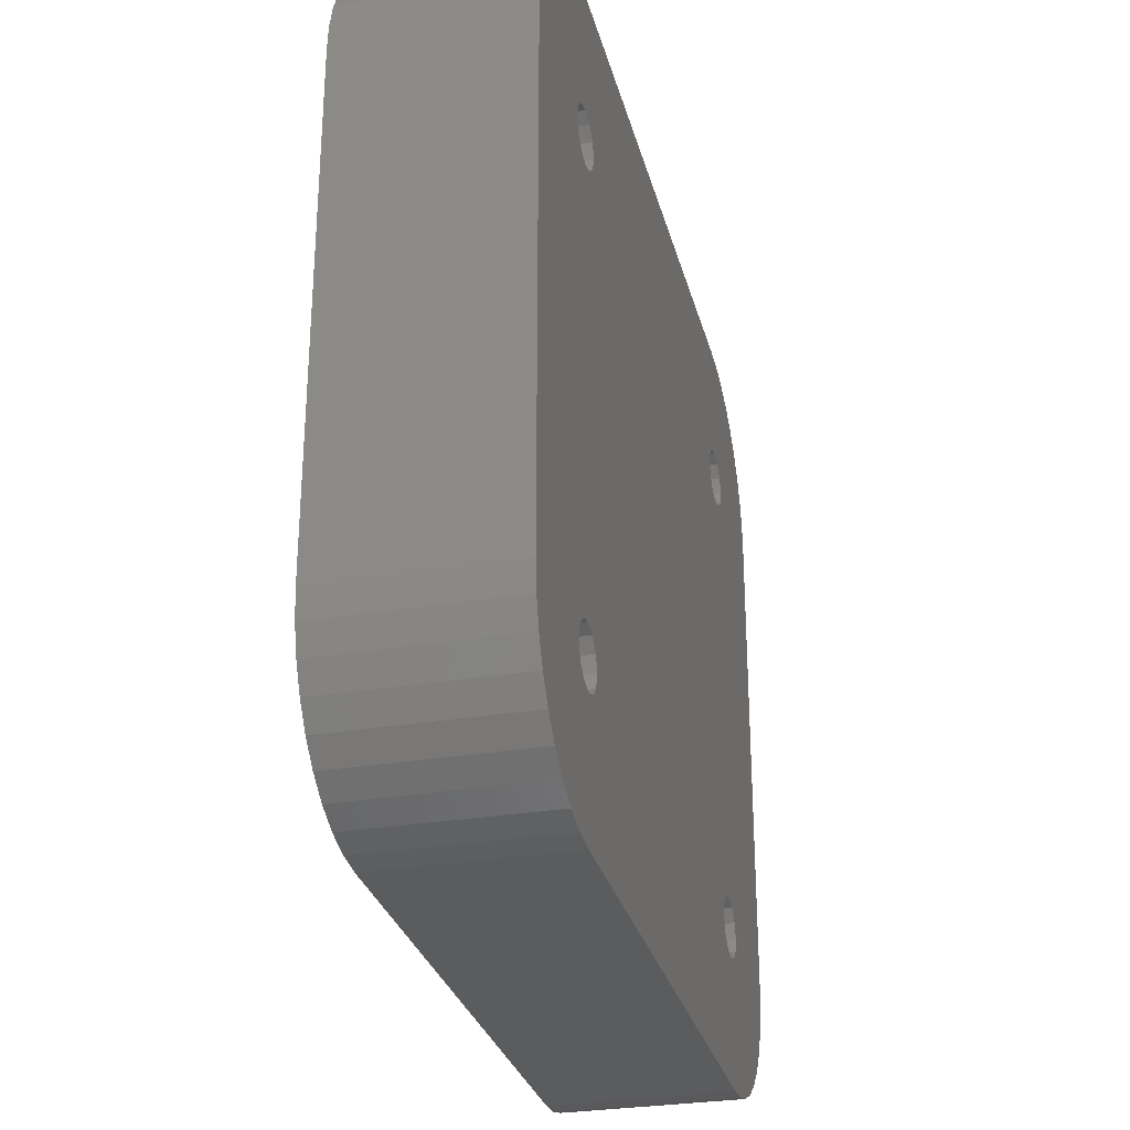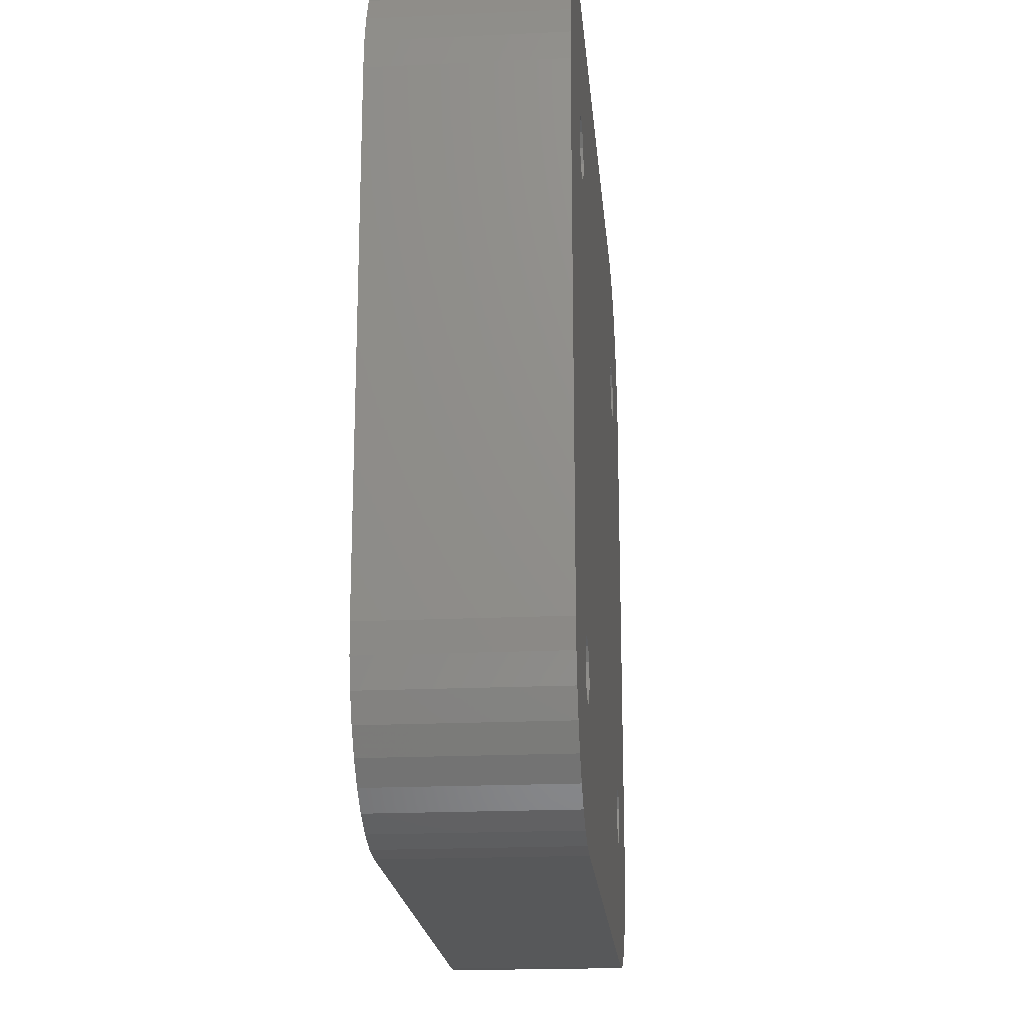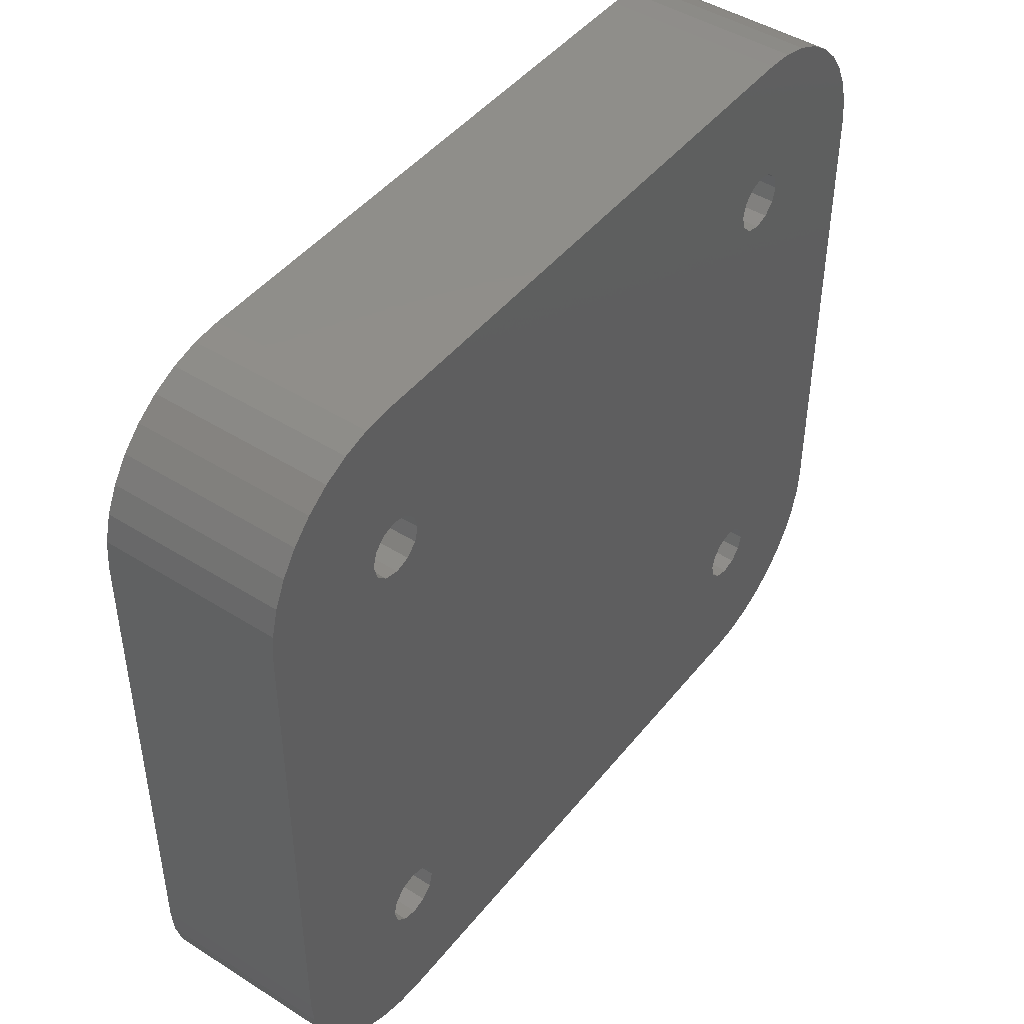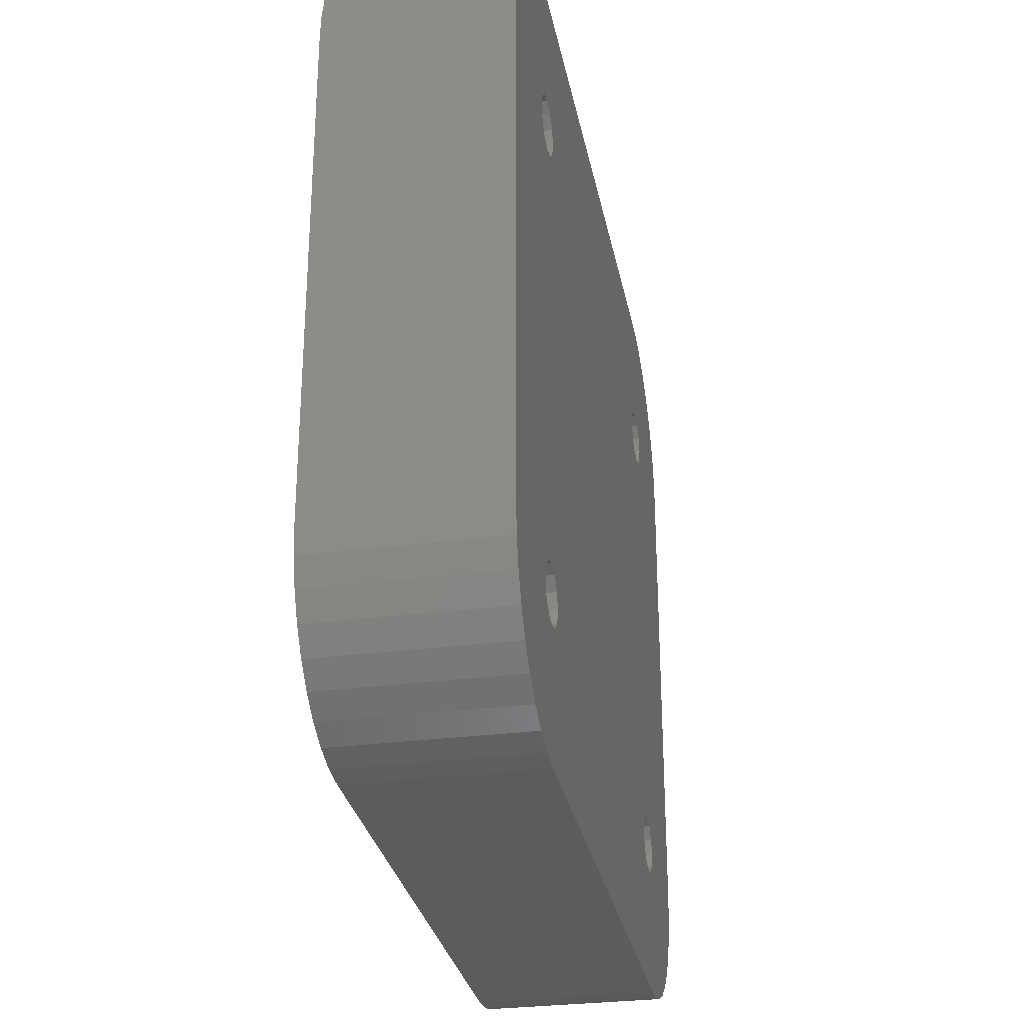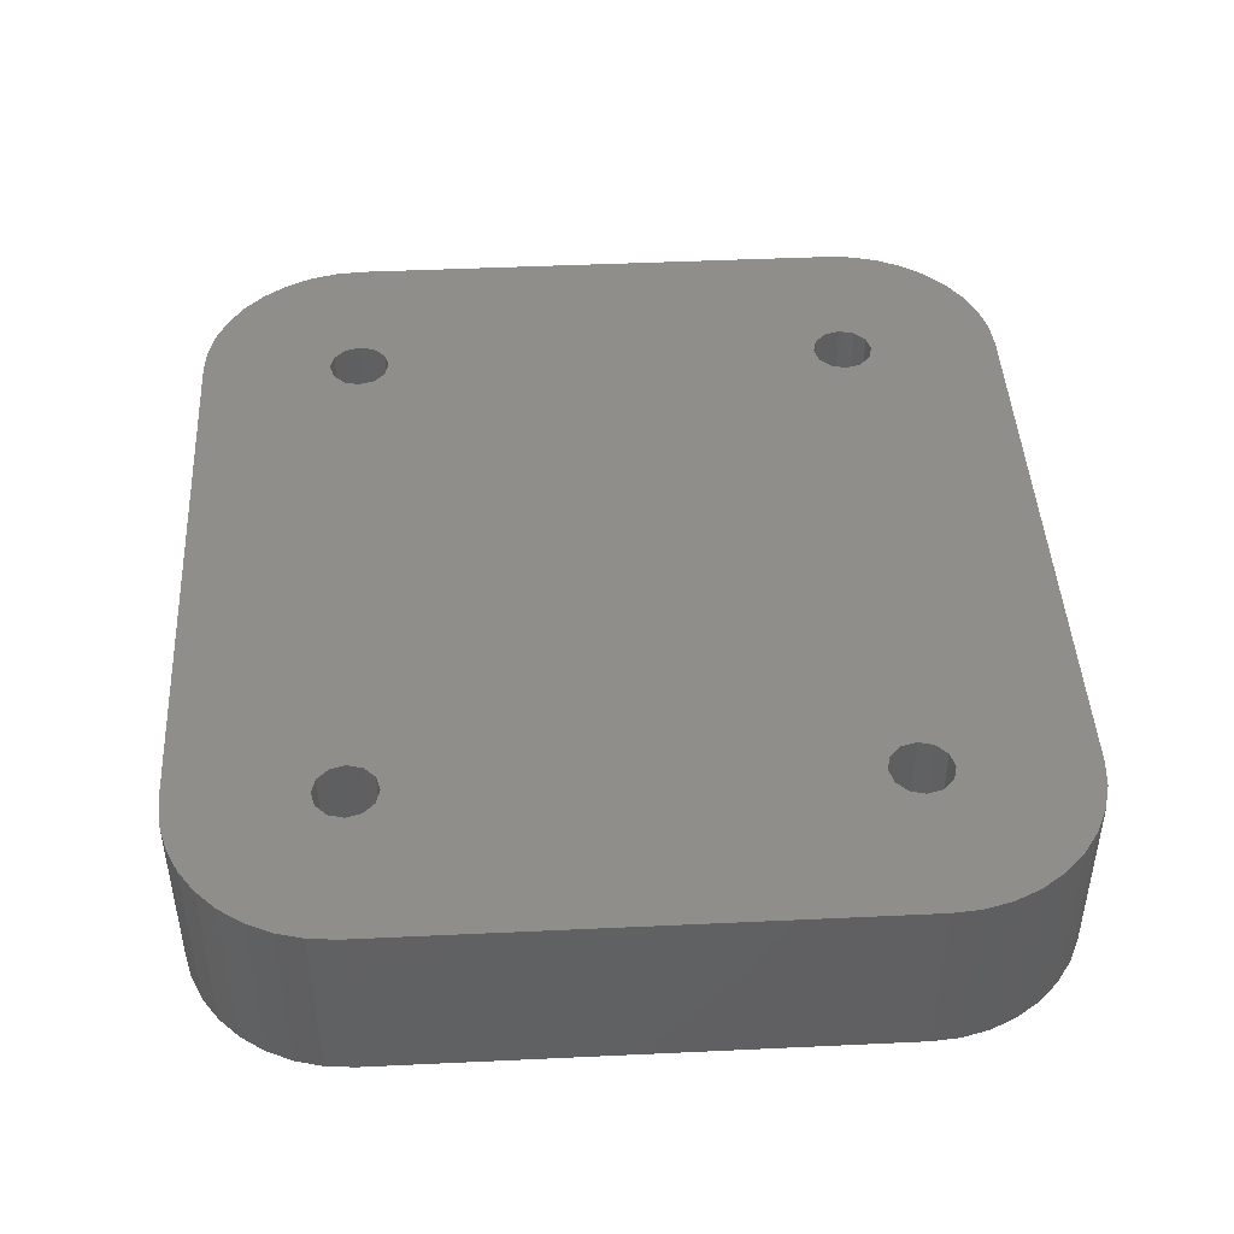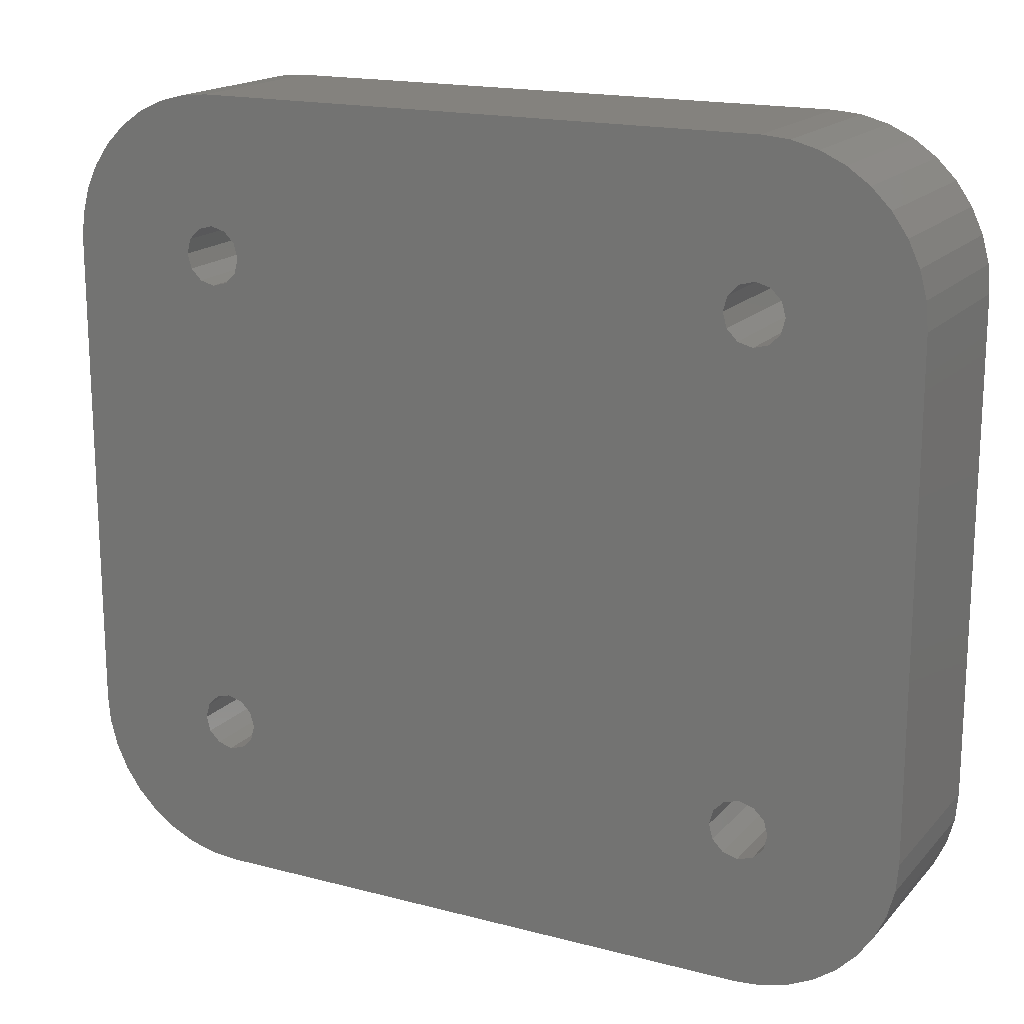
<metadata>
{"format":"stl","ext":"stl","renderer":"f3d","projection":"perspective","resolution":1024,"background":"white","views":[{"elev":-29.3,"azim":103.9,"up":"+Y"},{"elev":-19.8,"azim":95.0,"up":"+Y"},{"elev":45.5,"azim":126.1,"up":"+Y"},{"elev":-29.5,"azim":100.9,"up":"+Y"},{"elev":44.9,"azim":86.9,"up":"+Z"},{"elev":17.3,"azim":27.7,"up":"+Y"}]}
</metadata>
<code>
# stl→obj: 176 verts, 364 faces
v 17.27 -20.02 4.5
v 15.25 -13.8 4.5
v 18.52 -19.43 4.5
v 21.43 -16.52 4.5
v 15.8 -13.25 4.5
v 22.02 -15.27 4.5
v 20.64 -17.66 4.5
v 19.66 -18.64 4.5
v 22.38 -13.93 4.5
v 16 -12.5 4.5
v 22.5 -12.55 4.5
v 15.93 -20.38 4.5
v 15.8 -11.75 4.5
v 15.25 -11.2 4.5
v 13.2 11.75 4.5
v -13.2 11.75 4.5
v 13 12.5 4.5
v 15.8 13.25 4.5
v 19.66 18.64 4.5
v 20.64 17.66 4.5
v 15.25 13.8 4.5
v 14.5 14 4.5
v 15.93 20.38 4.5
v 17.27 20.02 4.5
v 18.52 19.43 4.5
v 14.55 20.5 4.5
v 13.75 13.8 4.5
v 13.2 13.25 4.5
v 21.43 16.52 4.5
v -13.2 13.25 4.5
v -15.25 -11.2 4.5
v -15.8 -11.75 4.5
v -22.5 -12.55 4.5
v -15.25 13.8 4.5
v -15.8 13.25 4.5
v -19.66 18.64 4.5
v -16 12.5 4.5
v -22.38 13.93 4.5
v -22.02 15.27 4.5
v -21.43 16.52 4.5
v -22.5 12.55 4.5
v -15.8 11.75 4.5
v -20.64 17.66 4.5
v -15.25 11.2 4.5
v -18.52 19.43 4.5
v -15.8 -13.25 4.5
v -21.43 -16.52 4.5
v -22.02 -15.27 4.5
v -16 -12.5 4.5
v -19.66 -18.64 4.5
v -20.64 -17.66 4.5
v -15.25 -13.8 4.5
v -18.52 -19.43 4.5
v -17.27 -20.02 4.5
v -14.5 -14 4.5
v -15.93 -20.38 4.5
v -14.55 -20.5 4.5
v -13.75 -11.2 4.5
v -13.75 11.2 4.5
v -13.2 -11.75 4.5
v -17.27 20.02 4.5
v 14.55 -20.5 4.5
v 14.5 -14 4.5
v -15.93 20.38 4.5
v -14.5 14 4.5
v -13.75 13.8 4.5
v -14.55 20.5 4.5
v 13.75 -11.2 4.5
v 13.2 -11.75 4.5
v 15.25 11.2 4.5
v 22.5 12.55 4.5
v 22.02 15.27 4.5
v -14.5 11 4.5
v -14.5 -11 4.5
v 22.38 13.93 4.5
v -13 12.5 4.5
v 16 12.5 4.5
v 15.8 11.75 4.5
v 13.75 11.2 4.5
v 14.5 -11 4.5
v -22.38 -13.93 4.5
v -13.2 -13.25 4.5
v 13.2 -13.25 4.5
v 13.75 -13.8 4.5
v -13.75 -13.8 4.5
v 13 -12.5 4.5
v -13 -12.5 4.5
v 14.5 11 4.5
v 18.52 -19.43 13.5
v 15.25 -13.8 13.5
v 17.27 -20.02 13.5
v 22.02 -15.27 13.5
v 15.8 -13.25 13.5
v 21.43 -16.52 13.5
v 20.64 -17.66 13.5
v 19.66 -18.64 13.5
v 22.5 -12.55 13.5
v 16 -12.5 13.5
v 22.38 -13.93 13.5
v 15.93 -20.38 13.5
v 15.25 -11.2 13.5
v 15.8 -11.75 13.5
v 13 12.5 13.5
v -13.2 11.75 13.5
v 13.2 11.75 13.5
v 20.64 17.66 13.5
v 19.66 18.64 13.5
v 15.8 13.25 13.5
v 15.93 20.38 13.5
v 14.5 14 13.5
v 15.25 13.8 13.5
v 18.52 19.43 13.5
v 17.27 20.02 13.5
v 14.55 20.5 13.5
v 13.75 13.8 13.5
v 13.2 13.25 13.5
v 21.43 16.52 13.5
v -13.2 13.25 13.5
v -22.5 -12.55 13.5
v -15.8 -11.75 13.5
v -15.25 -11.2 13.5
v -19.66 18.64 13.5
v -15.8 13.25 13.5
v -15.25 13.8 13.5
v -22.38 13.93 13.5
v -16 12.5 13.5
v -21.43 16.52 13.5
v -22.02 15.27 13.5
v -22.5 12.55 13.5
v -15.8 11.75 13.5
v -20.64 17.66 13.5
v -15.25 11.2 13.5
v -18.52 19.43 13.5
v -22.02 -15.27 13.5
v -21.43 -16.52 13.5
v -15.8 -13.25 13.5
v -16 -12.5 13.5
v -20.64 -17.66 13.5
v -19.66 -18.64 13.5
v -18.52 -19.43 13.5
v -15.25 -13.8 13.5
v -17.27 -20.02 13.5
v -15.93 -20.38 13.5
v -14.5 -14 13.5
v -14.55 -20.5 13.5
v -13.2 -11.75 13.5
v -13.75 11.2 13.5
v -13.75 -11.2 13.5
v -17.27 20.02 13.5
v 14.5 -14 13.5
v 14.55 -20.5 13.5
v -15.93 20.38 13.5
v -14.5 14 13.5
v -14.55 20.5 13.5
v -13.75 13.8 13.5
v 13.2 -11.75 13.5
v 13.75 -11.2 13.5
v 22.5 12.55 13.5
v 15.25 11.2 13.5
v 22.02 15.27 13.5
v -14.5 -11 13.5
v -14.5 11 13.5
v 22.38 13.93 13.5
v -13 12.5 13.5
v 16 12.5 13.5
v 15.8 11.75 13.5
v 14.5 -11 13.5
v 13.75 11.2 13.5
v -22.38 -13.93 13.5
v 13.2 -13.25 13.5
v -13.2 -13.25 13.5
v 13.75 -13.8 13.5
v -13.75 -13.8 13.5
v 13 -12.5 13.5
v -13 -12.5 13.5
v 14.5 11 13.5
f 1 2 3
f 4 5 6
f 7 5 4
f 5 8 2
f 9 10 11
f 9 5 10
f 12 2 1
f 13 14 11
f 15 16 17
f 18 19 20
f 21 22 23
f 24 25 21
f 26 23 22
f 27 26 22
f 21 25 19
f 26 27 28
f 29 18 20
f 30 28 17
f 31 32 33
f 34 35 36
f 35 37 38
f 39 40 35
f 41 38 37
f 42 41 37
f 35 40 43
f 41 42 44
f 45 34 36
f 46 47 48
f 49 33 32
f 46 50 51
f 52 53 50
f 52 54 53
f 46 52 50
f 52 55 56
f 54 52 56
f 47 46 51
f 55 57 56
f 58 59 60
f 45 61 34
f 12 62 63
f 41 31 33
f 64 34 61
f 39 35 38
f 35 43 36
f 64 65 34
f 66 65 67
f 65 64 67
f 30 66 67
f 28 30 67
f 68 69 15
f 60 59 16
f 11 70 71
f 72 18 29
f 73 74 44
f 75 18 72
f 17 16 76
f 30 17 76
f 26 28 67
f 24 21 23
f 21 19 18
f 75 77 18
f 75 71 77
f 77 71 78
f 78 71 70
f 68 79 80
f 44 31 41
f 46 48 81
f 74 31 44
f 49 46 81
f 33 49 81
f 82 83 57
f 73 59 58
f 73 58 74
f 69 60 16
f 62 57 83
f 84 63 62
f 84 62 83
f 82 57 85
f 85 57 55
f 86 83 82
f 87 86 82
f 16 15 69
f 69 86 60
f 86 87 60
f 15 79 68
f 79 88 80
f 14 88 70
f 80 88 14
f 14 70 11
f 13 11 10
f 9 6 5
f 5 7 8
f 63 2 12
f 2 8 3
f 89 90 91
f 92 93 94
f 94 93 95
f 90 96 93
f 97 98 99
f 98 93 99
f 91 90 100
f 97 101 102
f 103 104 105
f 106 107 108
f 109 110 111
f 111 112 113
f 110 109 114
f 110 114 115
f 107 112 111
f 116 115 114
f 106 108 117
f 103 116 118
f 119 120 121
f 122 123 124
f 125 126 123
f 123 127 128
f 126 125 129
f 126 129 130
f 131 127 123
f 132 130 129
f 122 124 133
f 134 135 136
f 120 119 137
f 138 139 136
f 139 140 141
f 140 142 141
f 139 141 136
f 143 144 141
f 143 141 142
f 138 136 135
f 143 145 144
f 146 147 148
f 124 149 133
f 150 151 100
f 119 121 129
f 149 124 152
f 125 123 128
f 122 131 123
f 124 153 152
f 154 153 155
f 154 152 153
f 154 155 118
f 154 118 116
f 105 156 157
f 104 147 146
f 158 159 97
f 117 108 160
f 132 161 162
f 160 108 163
f 164 104 103
f 164 103 118
f 154 116 114
f 109 111 113
f 108 107 111
f 108 165 163
f 165 158 163
f 166 158 165
f 159 158 166
f 167 168 157
f 129 121 132
f 169 134 136
f 132 121 161
f 169 136 137
f 169 137 119
f 145 170 171
f 148 147 162
f 161 148 162
f 104 146 156
f 170 145 151
f 151 150 172
f 170 151 172
f 173 145 171
f 144 145 173
f 171 170 174
f 171 174 175
f 156 105 104
f 146 174 156
f 146 175 174
f 157 168 105
f 167 176 168
f 159 176 101
f 101 176 167
f 97 159 101
f 98 97 102
f 93 92 99
f 96 95 93
f 100 90 150
f 89 96 90
f 1 100 12
f 1 91 100
f 3 91 1
f 3 89 91
f 8 89 3
f 8 96 89
f 7 96 8
f 7 95 96
f 4 95 7
f 4 94 95
f 6 94 4
f 6 92 94
f 9 92 6
f 9 99 92
f 11 99 9
f 11 97 99
f 71 97 11
f 71 158 97
f 75 158 71
f 75 163 158
f 72 163 75
f 72 160 163
f 29 160 72
f 29 117 160
f 20 117 29
f 20 106 117
f 19 106 20
f 19 107 106
f 25 107 19
f 25 112 107
f 24 112 25
f 24 113 112
f 23 113 24
f 23 109 113
f 26 109 23
f 26 114 109
f 67 114 26
f 67 154 114
f 64 154 67
f 64 152 154
f 61 152 64
f 61 149 152
f 45 149 61
f 45 133 149
f 36 133 45
f 36 122 133
f 43 122 36
f 43 131 122
f 40 131 43
f 40 127 131
f 39 127 40
f 39 128 127
f 38 128 39
f 38 125 128
f 41 125 38
f 41 129 125
f 33 129 41
f 33 119 129
f 81 119 33
f 81 169 119
f 48 169 81
f 48 134 169
f 47 134 48
f 47 135 134
f 51 135 47
f 51 138 135
f 50 138 51
f 50 139 138
f 53 139 50
f 53 140 139
f 54 140 53
f 54 142 140
f 56 142 54
f 56 143 142
f 57 143 56
f 57 145 143
f 62 145 57
f 62 151 145
f 12 151 62
f 12 100 151
f 42 130 44
f 132 44 130
f 37 126 42
f 130 42 126
f 35 123 37
f 126 37 123
f 34 124 35
f 123 35 124
f 65 153 34
f 124 34 153
f 66 155 65
f 153 65 155
f 30 118 66
f 155 66 118
f 76 164 30
f 118 30 164
f 16 104 76
f 164 76 104
f 59 147 16
f 104 16 147
f 73 162 59
f 147 59 162
f 44 132 73
f 162 73 132
f 15 105 79
f 168 79 105
f 17 103 15
f 105 15 103
f 28 116 17
f 103 17 116
f 27 115 28
f 116 28 115
f 22 110 27
f 115 27 110
f 21 111 22
f 110 22 111
f 18 108 21
f 111 21 108
f 77 165 18
f 108 18 165
f 78 166 77
f 165 77 166
f 70 159 78
f 166 78 159
f 88 176 70
f 159 70 176
f 79 168 88
f 176 88 168
f 46 136 52
f 141 52 136
f 49 137 46
f 136 46 137
f 32 120 49
f 137 49 120
f 31 121 32
f 120 32 121
f 74 161 31
f 121 31 161
f 58 148 74
f 161 74 148
f 60 146 58
f 148 58 146
f 87 175 60
f 146 60 175
f 82 171 87
f 175 87 171
f 85 173 82
f 171 82 173
f 55 144 85
f 173 85 144
f 52 141 55
f 144 55 141
f 83 170 84
f 172 84 170
f 86 174 83
f 170 83 174
f 69 156 86
f 174 86 156
f 68 157 69
f 156 69 157
f 80 167 68
f 157 68 167
f 14 101 80
f 167 80 101
f 13 102 14
f 101 14 102
f 10 98 13
f 102 13 98
f 5 93 10
f 98 10 93
f 2 90 5
f 93 5 90
f 63 150 2
f 90 2 150
f 84 172 63
f 150 63 172

</code>
